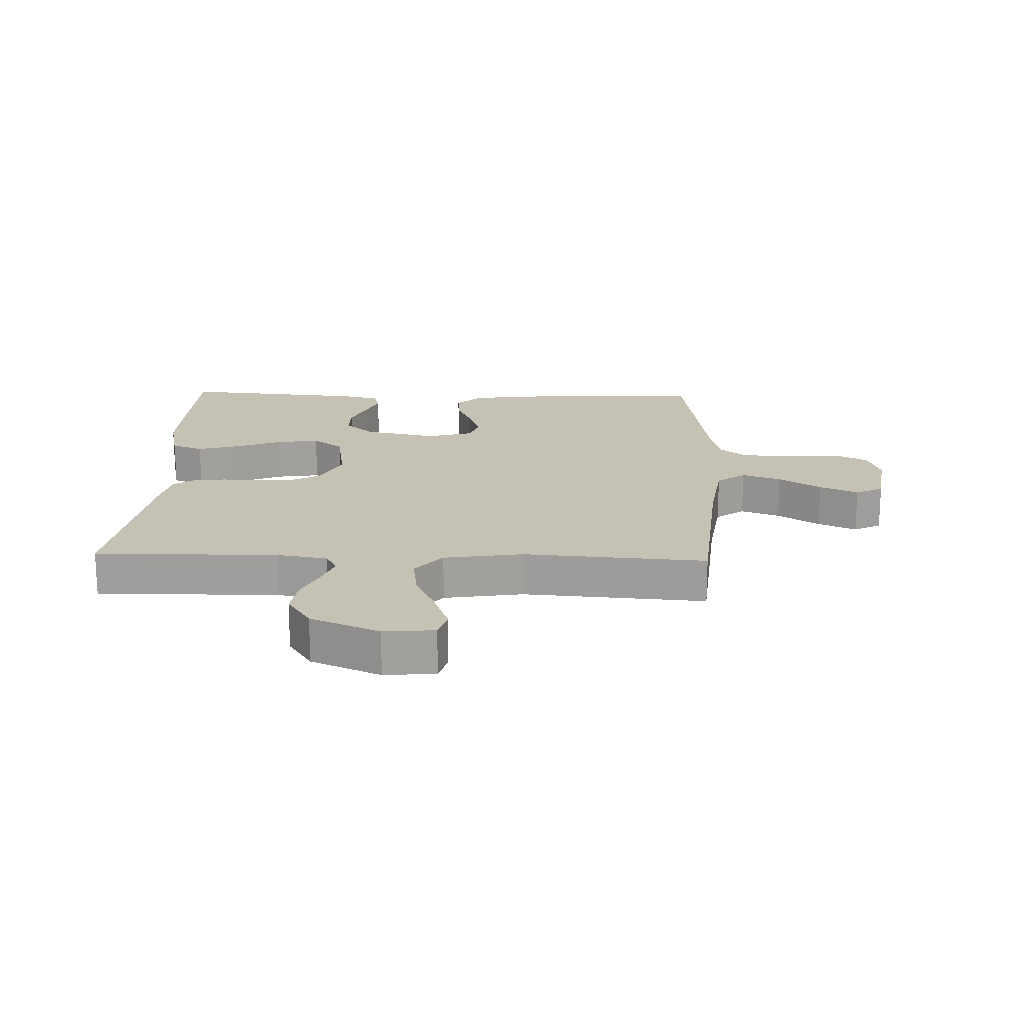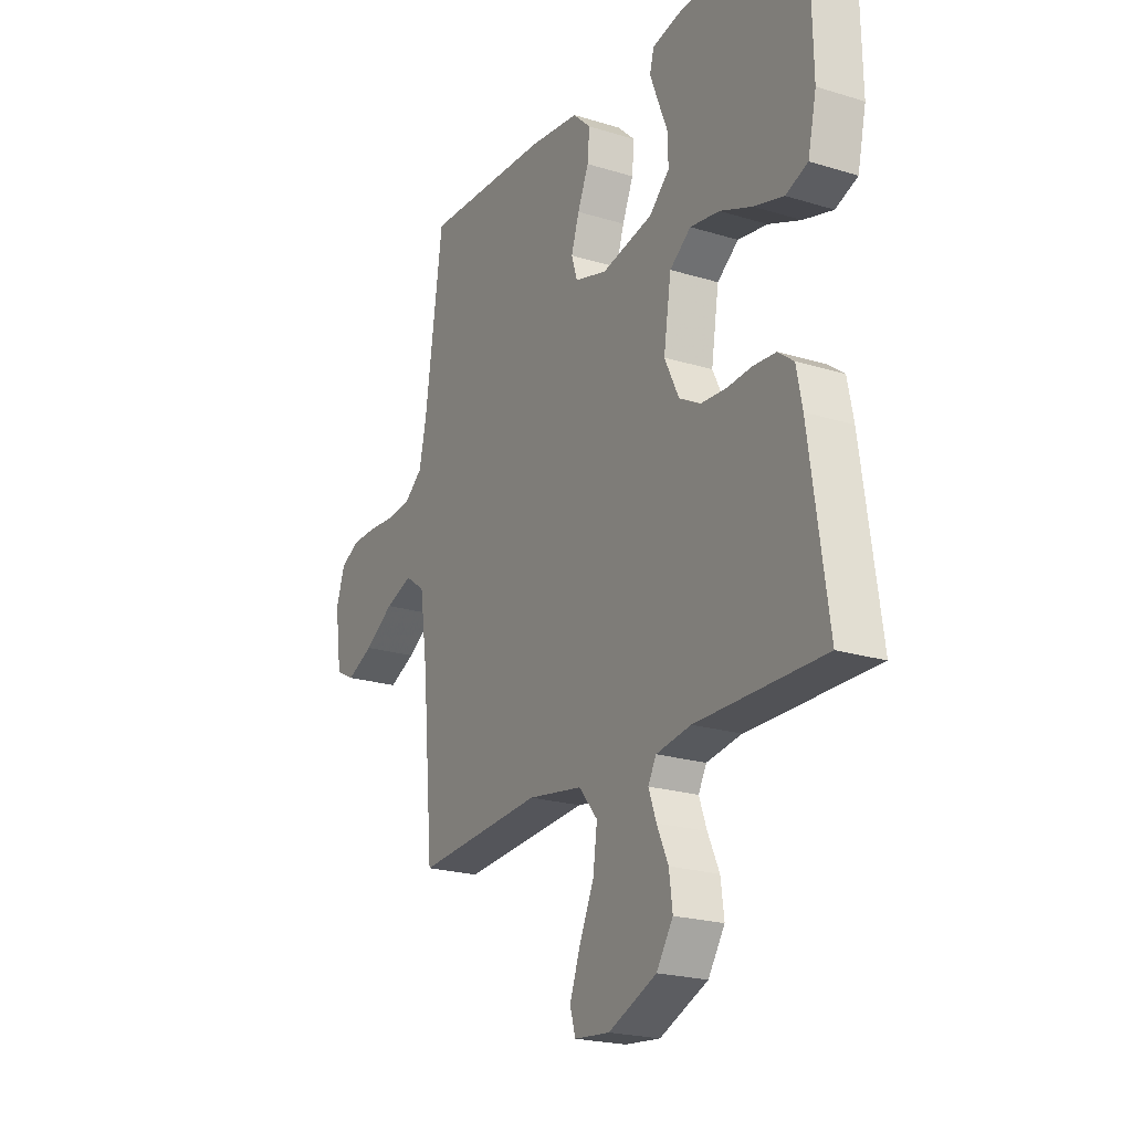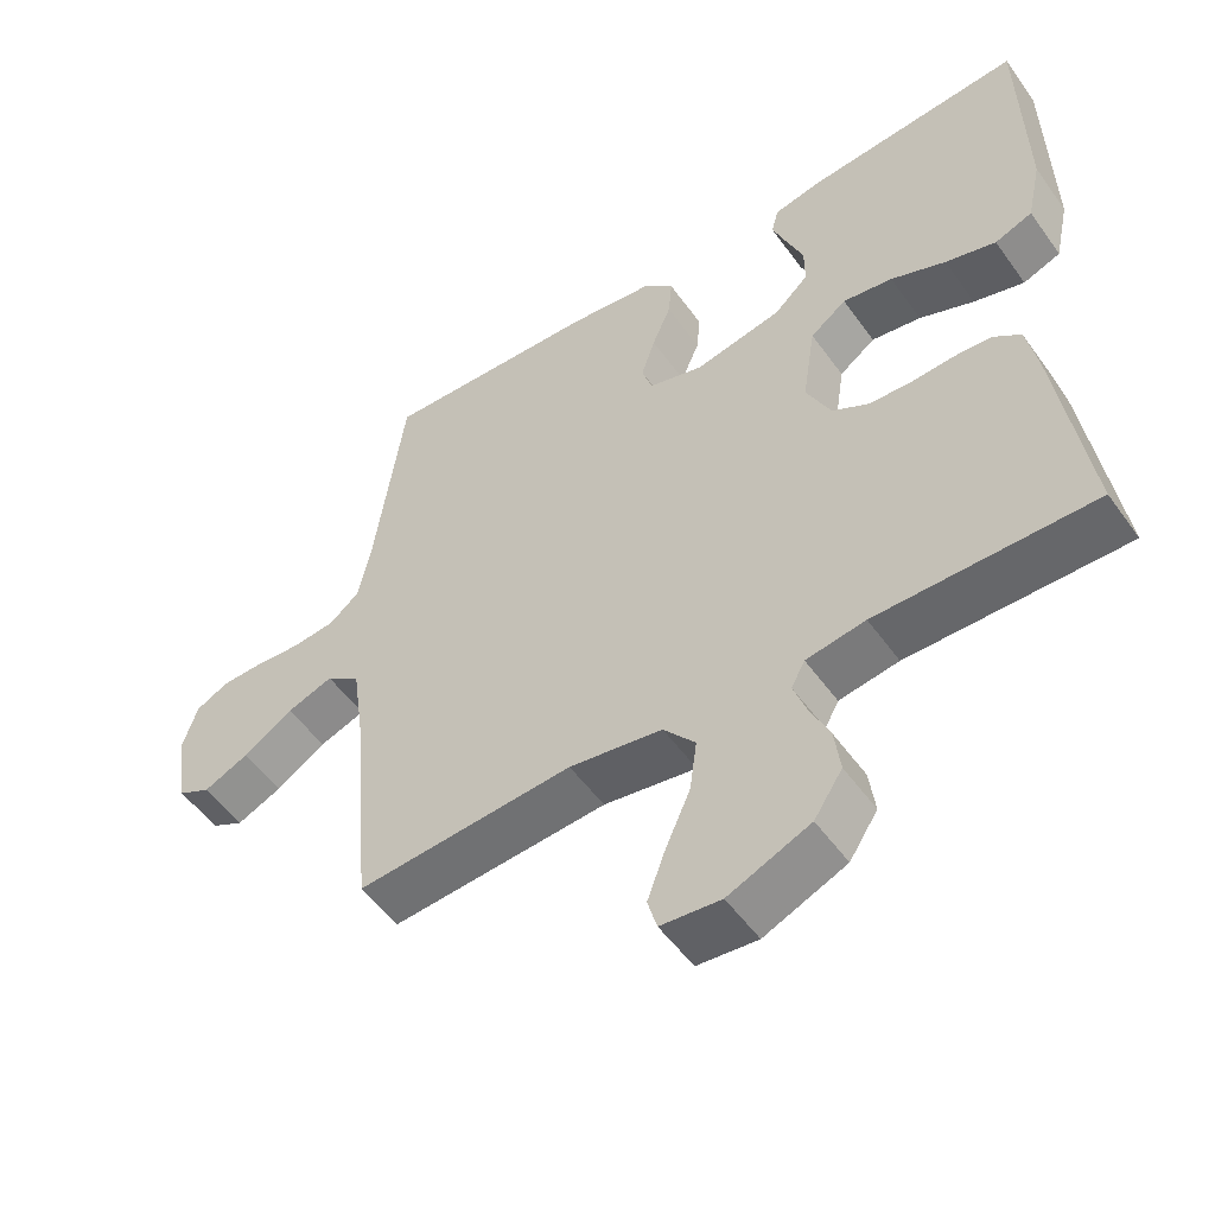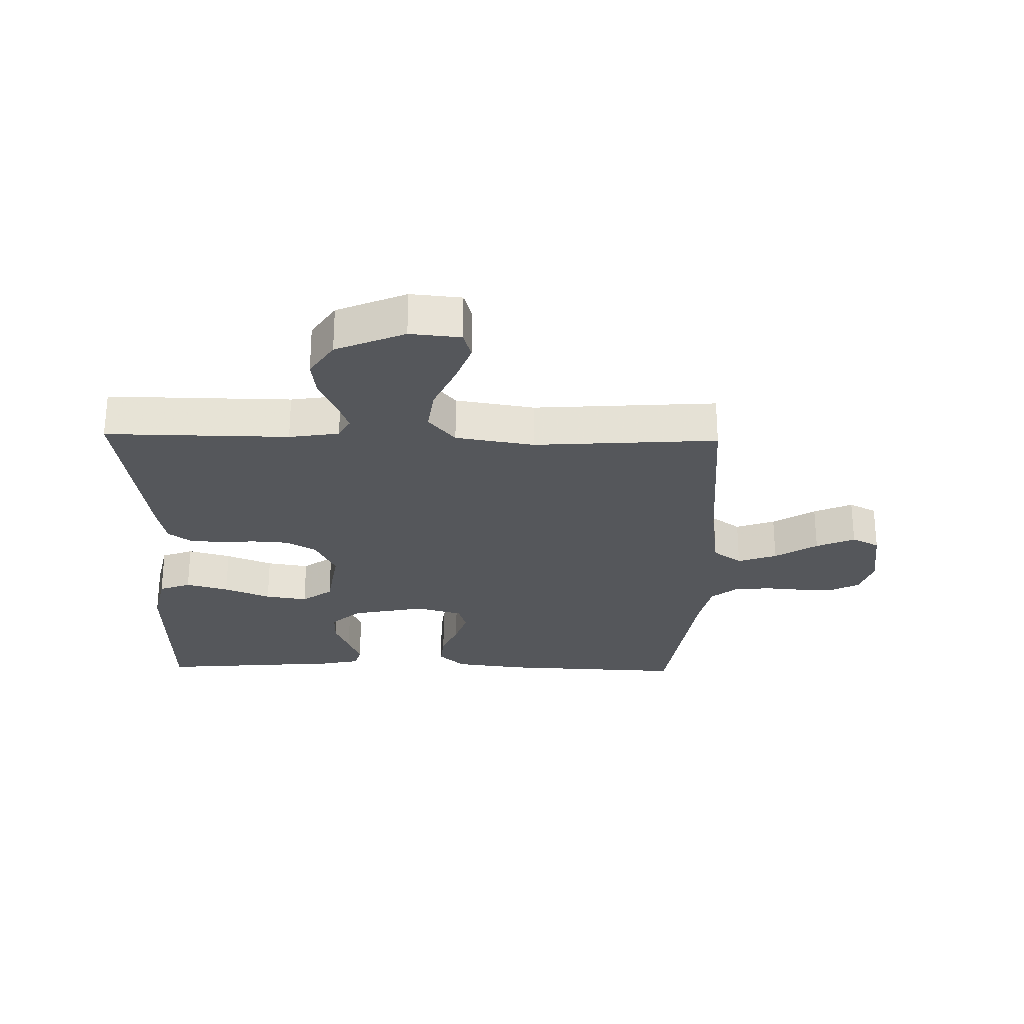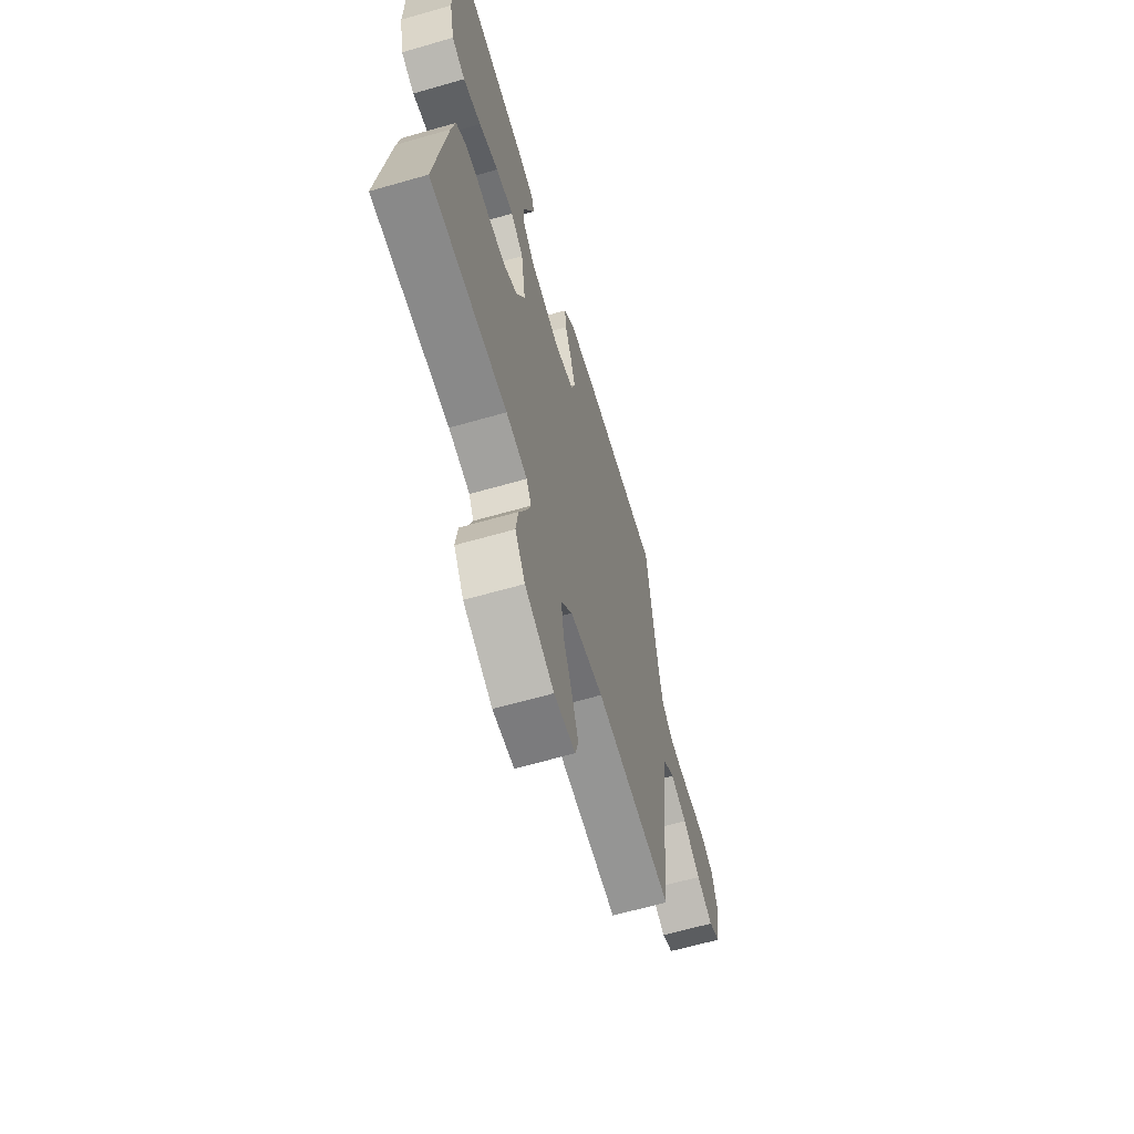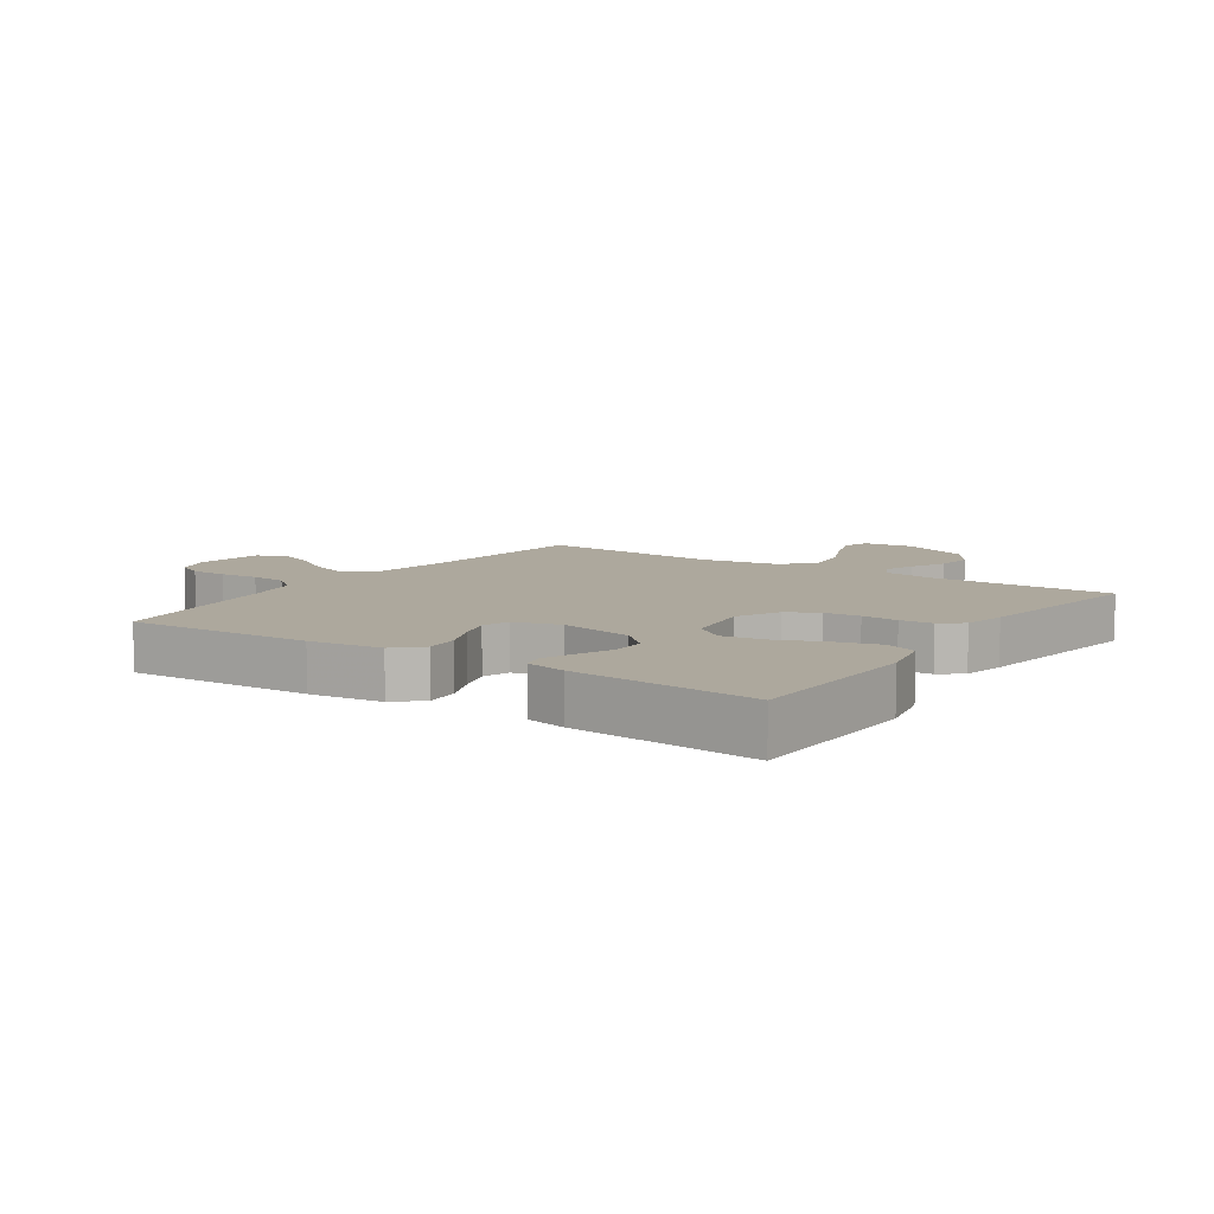
<metadata>
{"format":"obj","ext":"obj","renderer":"f3d","projection":"perspective","resolution":1024,"background":"white","views":[{"elev":18.7,"azim":-178.0,"up":"+Y"},{"elev":-21.7,"azim":61.5,"up":"+Z"},{"elev":-52.6,"azim":34.7,"up":"+Z"},{"elev":-26.5,"azim":178.7,"up":"+Y"},{"elev":-63.7,"azim":106.2,"up":"+Z"},{"elev":8.7,"azim":34.3,"up":"+Y"}]}
</metadata>
<code>
v -0.5 0.07 -0.5
v -0.526 0.07 -0.2
v -0.544 0.07 -0.073
v -0.591 0.07 -0.039
v -0.655 0.07 -0.062
v -0.724 0.07 -0.106
v -0.787 0.07 -0.134
v -0.832 0.07 -0.111
v -0.848 0.07 0
v -0.828 0.07 0.062
v -0.783 0.07 0.085
v -0.724 0.07 0.086
v -0.66 0.07 0.081
v -0.601 0.07 0.087
v -0.559 0.07 0.121
v -0.542 0.07 0.2
v -0.5 0.07 0.5
v -0.2 0.07 0.487
v -0.082 0.07 0.472
v -0.04 0.07 0.432
v -0.045 0.07 0.376
v -0.071 0.07 0.315
v -0.09 0.07 0.257
v -0.076 0.07 0.213
v 0 0.07 0.191
v 0.121 0.07 0.216
v 0.168 0.07 0.26
v 0.168 0.07 0.315
v 0.145 0.07 0.372
v 0.125 0.07 0.424
v 0.135 0.07 0.461
v 0.2 0.07 0.475
v 0.5 0.07 0.5
v 0.506 0.07 0.2
v 0.486 0.07 0.11
v 0.434 0.07 0.09
v 0.364 0.07 0.11
v 0.288 0.07 0.141
v 0.219 0.07 0.152
v 0.169 0.07 0.115
v 0.151 0.07 0
v 0.185 0.07 -0.07
v 0.235 0.07 -0.098
v 0.294 0.07 -0.102
v 0.353 0.07 -0.098
v 0.406 0.07 -0.102
v 0.443 0.07 -0.13
v 0.457 0.07 -0.2
v 0.5 0.07 -0.5
v 0.2 0.07 -0.497
v 0.118 0.07 -0.51
v 0.099 0.07 -0.545
v 0.117 0.07 -0.595
v 0.144 0.07 -0.654
v 0.152 0.07 -0.715
v 0.113 0.07 -0.774
v 0 0.07 -0.822
v -0.083 0.07 -0.814
v -0.096 0.07 -0.769
v -0.071 0.07 -0.701
v -0.037 0.07 -0.625
v -0.027 0.07 -0.553
v -0.071 0.07 -0.5
v -0.2 0.07 -0.479
v -0.5 0 -0.5
v -0.526 0 -0.2
v -0.544 0 -0.073
v -0.591 0 -0.039
v -0.655 0 -0.062
v -0.724 0 -0.106
v -0.787 0 -0.134
v -0.832 0 -0.111
v -0.848 0 0
v -0.828 0 0.062
v -0.783 0 0.085
v -0.724 0 0.086
v -0.66 0 0.081
v -0.601 0 0.087
v -0.559 0 0.121
v -0.542 0 0.2
v -0.5 0 0.5
v -0.2 0 0.487
v -0.082 0 0.472
v -0.04 0 0.432
v -0.045 0 0.376
v -0.071 0 0.315
v -0.09 0 0.257
v -0.076 0 0.213
v 0 0 0.191
v 0.121 0 0.216
v 0.168 0 0.26
v 0.168 0 0.315
v 0.145 0 0.372
v 0.125 0 0.424
v 0.135 0 0.461
v 0.2 0 0.475
v 0.5 0 0.5
v 0.506 0 0.2
v 0.486 0 0.11
v 0.434 0 0.09
v 0.364 0 0.11
v 0.288 0 0.141
v 0.219 0 0.152
v 0.169 0 0.115
v 0.151 0 0
v 0.185 0 -0.07
v 0.235 0 -0.098
v 0.294 0 -0.102
v 0.353 0 -0.098
v 0.406 0 -0.102
v 0.443 0 -0.13
v 0.457 0 -0.2
v 0.5 0 -0.5
v 0.2 0 -0.497
v 0.118 0 -0.51
v 0.099 0 -0.545
v 0.117 0 -0.595
v 0.144 0 -0.654
v 0.152 0 -0.715
v 0.113 0 -0.774
v 0 0 -0.822
v -0.083 0 -0.814
v -0.096 0 -0.769
v -0.071 0 -0.701
v -0.037 0 -0.625
v -0.027 0 -0.553
v -0.071 0 -0.5
v -0.2 0 -0.479
f 58 59 60 61
f 56 57 58 61
f 56 61 62
f 53 54 55 56
f 52 53 56 62
f 51 52 62 63
f 47 48 49 50
f 44 45 46 47
f 43 44 47 50
f 42 43 50 51
f 35 36 37 38
f 35 38 39
f 34 35 39
f 33 34 39
f 32 33 39 40
f 28 29 30 31
f 28 31 32
f 27 28 32 40
f 19 20 21 22
f 19 22 23
f 16 17 18 19
f 15 16 19 23
f 14 15 23 24
f 10 11 12 13
f 10 13 14
f 9 10 14
f 5 6 7 8
f 4 5 8 9
f 64 1 2
f 64 2 3
f 63 64 3
f 41 42 51 63
f 41 63 3
f 26 27 40 41
f 25 26 41 3
f 24 25 3 4
f 4 9 14 24
f 125 124 123 122
f 125 122 121 120
f 126 125 120
f 120 119 118 117
f 126 120 117 116
f 127 126 116 115
f 114 113 112 111
f 111 110 109 108
f 114 111 108 107
f 115 114 107 106
f 102 101 100 99
f 103 102 99
f 103 99 98
f 103 98 97
f 104 103 97 96
f 95 94 93 92
f 96 95 92
f 104 96 92 91
f 86 85 84 83
f 87 86 83
f 83 82 81 80
f 87 83 80 79
f 88 87 79 78
f 77 76 75 74
f 78 77 74
f 78 74 73
f 72 71 70 69
f 73 72 69 68
f 66 65 128
f 67 66 128
f 67 128 127
f 127 115 106 105
f 67 127 105
f 105 104 91 90
f 67 105 90 89
f 68 67 89 88
f 88 78 73 68
f 1 65 66 2
f 2 66 67 3
f 3 67 68 4
f 4 68 69 5
f 5 69 70 6
f 6 70 71 7
f 7 71 72 8
f 8 72 73 9
f 9 73 74 10
f 10 74 75 11
f 11 75 76 12
f 12 76 77 13
f 13 77 78 14
f 14 78 79 15
f 15 79 80 16
f 16 80 81 17
f 17 81 82 18
f 18 82 83 19
f 19 83 84 20
f 20 84 85 21
f 21 85 86 22
f 22 86 87 23
f 23 87 88 24
f 24 88 89 25
f 25 89 90 26
f 26 90 91 27
f 27 91 92 28
f 28 92 93 29
f 29 93 94 30
f 30 94 95 31
f 31 95 96 32
f 32 96 97 33
f 33 97 98 34
f 34 98 99 35
f 35 99 100 36
f 36 100 101 37
f 37 101 102 38
f 38 102 103 39
f 39 103 104 40
f 40 104 105 41
f 41 105 106 42
f 42 106 107 43
f 43 107 108 44
f 44 108 109 45
f 45 109 110 46
f 46 110 111 47
f 47 111 112 48
f 48 112 113 49
f 49 113 114 50
f 50 114 115 51
f 51 115 116 52
f 52 116 117 53
f 53 117 118 54
f 54 118 119 55
f 55 119 120 56
f 56 120 121 57
f 57 121 122 58
f 58 122 123 59
f 59 123 124 60
f 60 124 125 61
f 61 125 126 62
f 62 126 127 63
f 63 127 128 64
f 64 128 65 1

</code>
